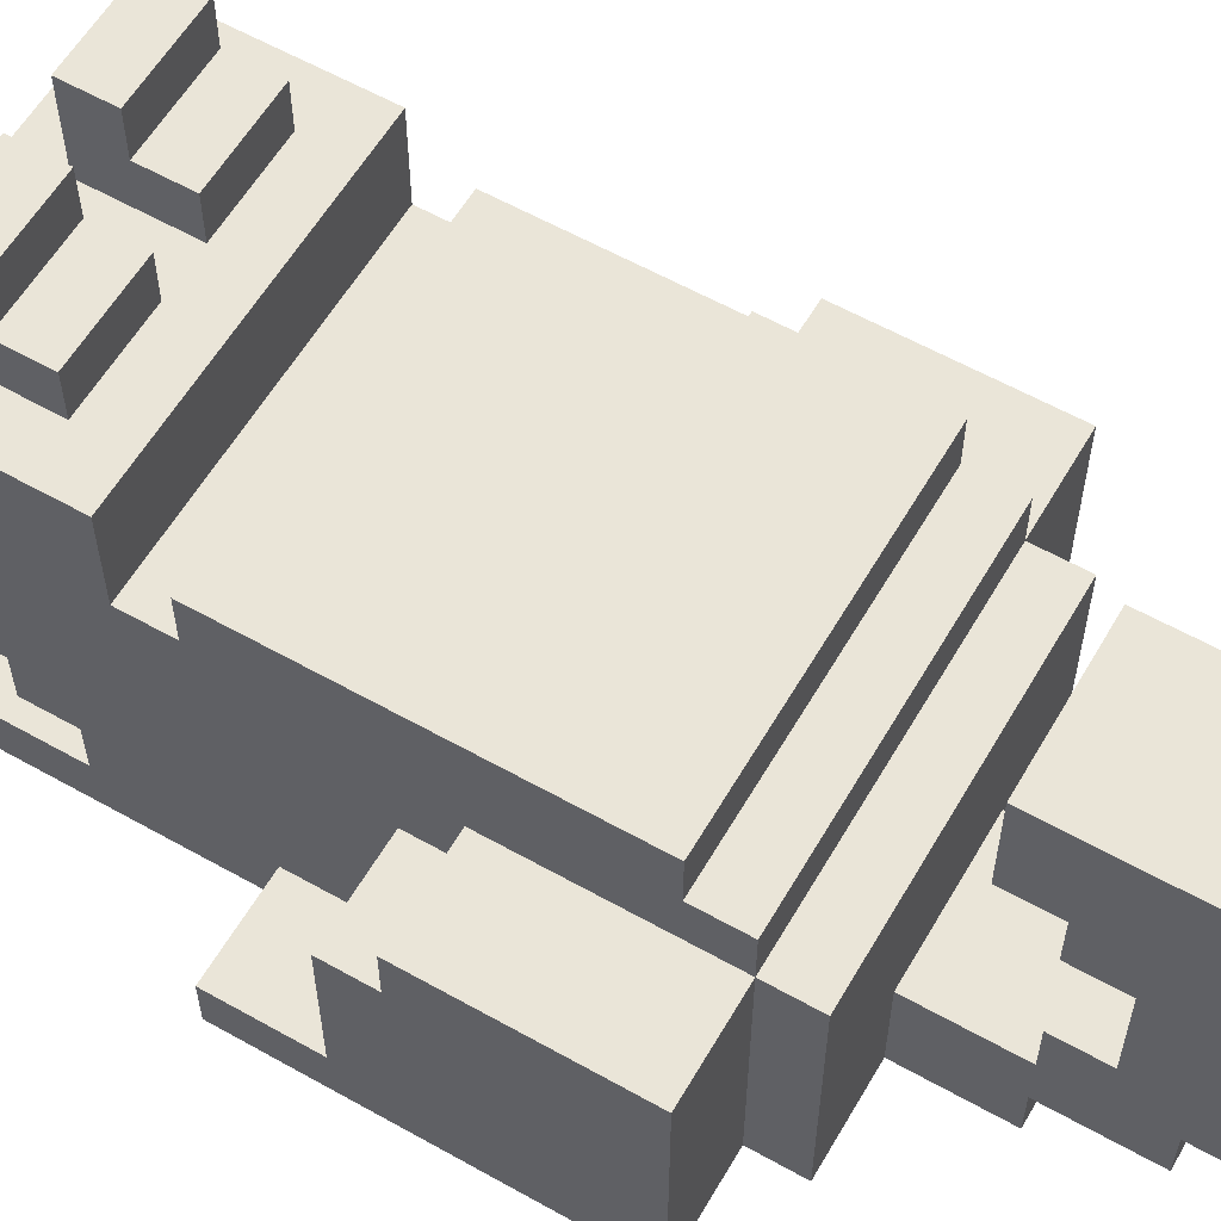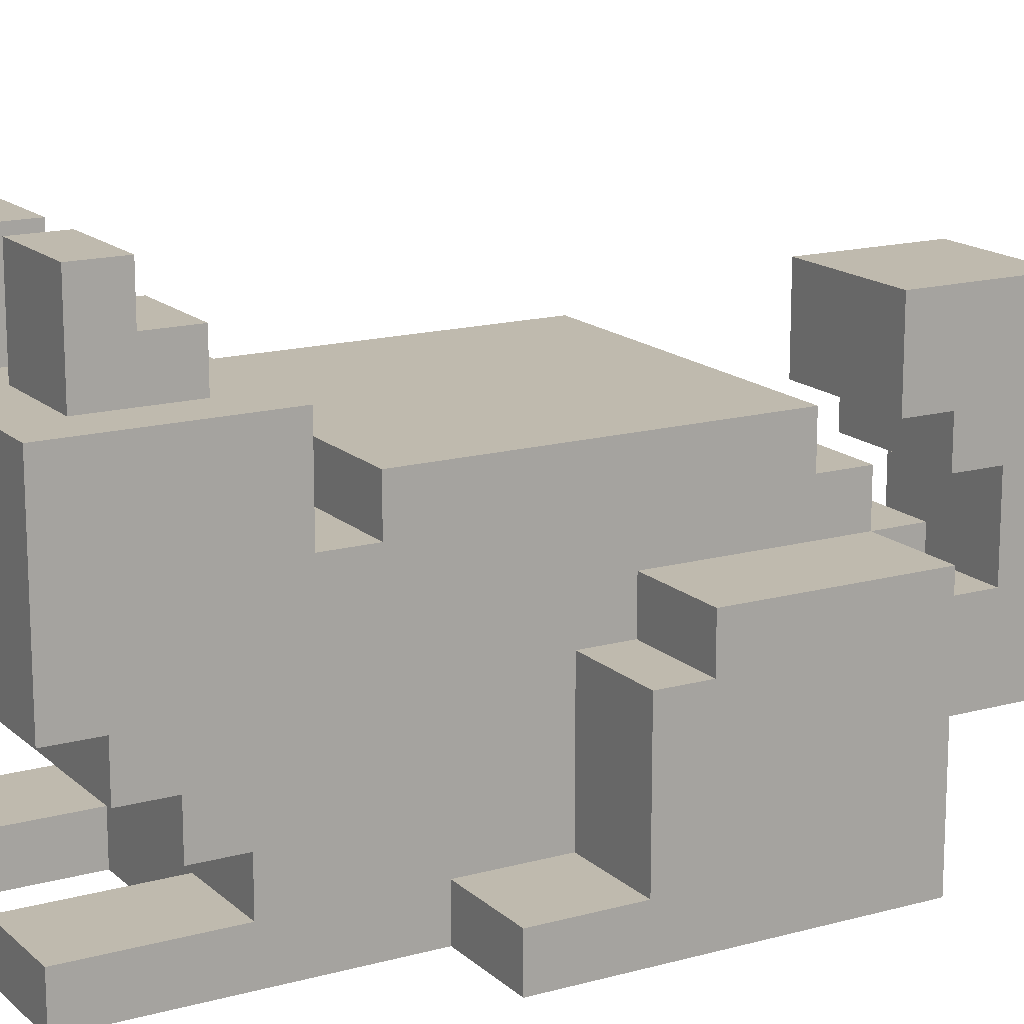
<metadata>
{"format":"obj","ext":"obj","renderer":"f3d","projection":"perspective","resolution":1024,"background":"white","views":[{"elev":59.1,"azim":-59.9,"up":"+Y"},{"elev":15.7,"azim":-120.0,"up":"+Y"}]}
</metadata>
<code>
o
v -0.9 0 -0.5
v -0.9 0 -1
v -0.9 0 -1.2
v -0.9 0.1 -1
v -0.9 0.1 -1.2
v -0.9 0.4 -0.9
v -0.9 0.4 -1
v -0.9 0.5 -0.5
v -0.9 0.5 -0.9
v -0.7 0 -0.4
v -0.7 0 -0.5
v -0.7 0 -1.2
v -0.7 0 -1.5
v -0.7 0 -1.8
v -0.7 0.1 -1
v -0.7 0.1 -1.2
v -0.7 0.1 -1.5
v -0.7 0.1 -1.8
v -0.7 0.2 -1.5
v -0.7 0.2 -1.6
v -0.7 0.3 -1.6
v -0.7 0.3 -1.7
v -0.7 0.4 -0.9
v -0.7 0.4 -1
v -0.7 0.4 -1.7
v -0.7 0.4 -1.8
v -0.7 0.5 -0.4
v -0.7 0.5 -0.5
v -0.7 0.5 -0.9
v -0.7 0.6 -0.5
v -0.7 0.6 -0.6
v -0.7 0.6 -1.3
v -0.7 0.6 -1.4
v -0.7 0.6 -1.7
v -0.7 0.6 -1.8
v -0.7 0.7 -0.6
v -0.7 0.7 -1.3
v -0.7 0.8 -1.4
v -0.7 0.8 -1.8
v -0.6 0.8 -1.5
v -0.6 0.8 -1.7
v -0.6 0.9 -1.5
v -0.6 0.9 -1.6
v -0.6 1 -1.6
v -0.6 1 -1.7
v -0.5 0 -0.2
v -0.5 0 -0.4
v -0.5 0.1 0
v -0.5 0.1 -0.2
v -0.5 0.2 0.1
v -0.5 0.2 0
v -0.5 0.2 -0.2
v -0.5 0.2 -0.4
v -0.5 0.3 -0.1
v -0.5 0.3 -0.2
v -0.5 0.4 -1.8
v -0.5 0.4 -1.9
v -0.5 0.5 -0.1
v -0.5 0.5 -0.2
v -0.5 0.6 0.1
v -0.5 0.6 0
v -0.5 0.6 -0.2
v -0.5 0.6 -0.3
v -0.5 0.6 -1.8
v -0.5 0.6 -1.9
v -0.5 0.8 0
v -0.5 0.8 -0.3
v -0.3 0.8 -1.5
v -0.3 0.8 -1.7
v -0.3 0.9 -1.5
v -0.3 0.9 -1.6
v -0.3 1 -1.6
v -0.3 1 -1.7
v -0.2 0 -1.5
v -0.2 0 -1.8
v -0.2 0.1 -1.5
v -0.2 0.1 -1.8
v -0.5 0 -1.5
v -0.5 0 -1.8
v -0.5 0.1 -1.5
v -0.5 0.1 -1.8
v -0.4 0.8 -1.5
v -0.4 0.8 -1.7
v -0.4 0.9 -1.5
v -0.4 0.9 -1.6
v -0.4 1 -1.6
v -0.4 1 -1.7
v -0.2 0 -0.2
v -0.2 0 -0.4
v -0.2 0.1 0
v -0.2 0.1 -0.2
v -0.2 0.2 0.1
v -0.2 0.2 0
v -0.2 0.2 -0.2
v -0.2 0.2 -0.4
v -0.2 0.3 -0.1
v -0.2 0.3 -0.2
v -0.2 0.4 -1.8
v -0.2 0.4 -1.9
v -0.2 0.5 -0.1
v -0.2 0.5 -0.2
v -0.2 0.6 0.1
v -0.2 0.6 0
v -0.2 0.6 -0.2
v -0.2 0.6 -0.3
v -0.2 0.6 -1.8
v -0.2 0.6 -1.9
v -0.2 0.8 0
v -0.2 0.8 -0.3
v -0.1 0.8 -1.5
v -0.1 0.8 -1.7
v -0.1 0.9 -1.5
v -0.1 0.9 -1.6
v -0.1 1 -1.6
v -0.1 1 -1.7
v 0 0 -0.4
v 0 0 -0.5
v 0 0 -1.2
v 0 0 -1.5
v 0 0 -1.8
v 0 0.1 -1
v 0 0.1 -1.2
v 0 0.1 -1.5
v 0 0.1 -1.8
v 0 0.2 -1.5
v 0 0.2 -1.6
v 0 0.3 -1.6
v 0 0.3 -1.7
v 0 0.4 -0.9
v 0 0.4 -1
v 0 0.4 -1.7
v 0 0.4 -1.8
v 0 0.5 -0.4
v 0 0.5 -0.5
v 0 0.5 -0.9
v 0 0.6 -0.5
v 0 0.6 -0.6
v 0 0.6 -1.3
v 0 0.6 -1.4
v 0 0.6 -1.7
v 0 0.6 -1.8
v 0 0.7 -0.6
v 0 0.7 -1.3
v 0 0.8 -1.4
v 0 0.8 -1.8
v 0.2 0 -0.5
v 0.2 0 -1
v 0.2 0 -1.2
v 0.2 0.1 -1
v 0.2 0.1 -1.2
v 0.2 0.4 -0.9
v 0.2 0.4 -1
v 0.2 0.5 -0.5
v 0.2 0.5 -0.9
v -0.5 0.2 0.1
v -0.5 0.6 0.1
v -0.4 0.2 0.1
v -0.4 0.6 0.1
v -0.3 0.2 0.1
v -0.3 0.6 0.1
v -0.2 0.2 0.1
v -0.2 0.6 0.1
v -0.5 0.1 0
v -0.5 0.2 0
v -0.5 0.6 0
v -0.5 0.8 0
v -0.4 0.1 0
v -0.4 0.2 0
v -0.4 0.6 0
v -0.4 0.8 0
v -0.3 0.1 0
v -0.3 0.2 0
v -0.3 0.6 0
v -0.3 0.8 0
v -0.2 0.1 0
v -0.2 0.2 0
v -0.2 0.6 0
v -0.2 0.8 0
v -0.5 0 -0.2
v -0.5 0.1 -0.2
v -0.4 0 -0.2
v -0.4 0.1 -0.2
v -0.3 0 -0.2
v -0.3 0.1 -0.2
v -0.2 0 -0.2
v -0.2 0.1 -0.2
v -0.7 0 -0.4
v -0.7 0.5 -0.4
v -0.5 0 -0.4
v -0.5 0.2 -0.4
v -0.4 0.2 -0.4
v -0.3 0.2 -0.4
v -0.2 0 -0.4
v -0.2 0.2 -0.4
v 0 0 -0.4
v 0 0.5 -0.4
v -0.9 0 -0.5
v -0.9 0.5 -0.5
v -0.7 0 -0.5
v -0.7 0.5 -0.5
v -0.7 0.6 -0.5
v 0 0 -0.5
v 0 0.5 -0.5
v 0 0.6 -0.5
v 0.2 0 -0.5
v 0.2 0.5 -0.5
v -0.7 0.6 -0.6
v -0.7 0.7 -0.6
v 0 0.6 -0.6
v 0 0.7 -0.6
v -0.7 0.6 -1.4
v -0.7 0.8 -1.4
v 0 0.6 -1.4
v 0 0.8 -1.4
v -0.6 0.8 -1.5
v -0.6 0.9 -1.5
v -0.4 0.8 -1.5
v -0.4 0.9 -1.5
v -0.3 0.8 -1.5
v -0.3 0.9 -1.5
v -0.1 0.8 -1.5
v -0.1 0.9 -1.5
v -0.6 0.9 -1.6
v -0.6 1 -1.6
v -0.4 0.9 -1.6
v -0.4 1 -1.6
v -0.3 0.9 -1.6
v -0.3 1 -1.6
v -0.1 0.9 -1.6
v -0.1 1 -1.6
v -0.5 0.3 -0.1
v -0.5 0.5 -0.1
v -0.4 0.3 -0.1
v -0.4 0.5 -0.1
v -0.3 0.3 -0.1
v -0.3 0.5 -0.1
v -0.2 0.3 -0.1
v -0.2 0.5 -0.1
v -0.5 0.2 -0.2
v -0.5 0.3 -0.2
v -0.5 0.5 -0.2
v -0.5 0.6 -0.2
v -0.4 0.2 -0.2
v -0.4 0.3 -0.2
v -0.4 0.5 -0.2
v -0.4 0.6 -0.2
v -0.3 0.2 -0.2
v -0.3 0.3 -0.2
v -0.3 0.5 -0.2
v -0.3 0.6 -0.2
v -0.2 0.2 -0.2
v -0.2 0.3 -0.2
v -0.2 0.5 -0.2
v -0.2 0.6 -0.2
v -0.5 0.6 -0.3
v -0.5 0.8 -0.3
v -0.4 0.6 -0.3
v -0.4 0.8 -0.3
v -0.3 0.6 -0.3
v -0.3 0.8 -0.3
v -0.2 0.6 -0.3
v -0.2 0.8 -0.3
v -0.9 0.4 -0.9
v -0.9 0.5 -0.9
v -0.7 0.4 -0.9
v -0.7 0.5 -0.9
v 0 0.4 -0.9
v 0 0.5 -0.9
v 0.2 0.4 -0.9
v 0.2 0.5 -0.9
v -0.9 0.1 -1
v -0.9 0.4 -1
v -0.7 0.1 -1
v -0.7 0.4 -1
v 0 0.1 -1
v 0 0.4 -1
v 0.2 0.1 -1
v 0.2 0.4 -1
v -0.9 0 -1.2
v -0.9 0.1 -1.2
v -0.7 0 -1.2
v -0.7 0.1 -1.2
v 0 0 -1.2
v 0 0.1 -1.2
v 0.2 0 -1.2
v 0.2 0.1 -1.2
v -0.7 0.6 -1.3
v -0.7 0.7 -1.3
v 0 0.6 -1.3
v 0 0.7 -1.3
v -0.7 0.1 -1.5
v -0.7 0.2 -1.5
v -0.5 0 -1.5
v -0.5 0.1 -1.5
v -0.5 0.2 -1.5
v -0.2 0 -1.5
v -0.2 0.1 -1.5
v -0.2 0.2 -1.5
v 0 0.1 -1.5
v 0 0.2 -1.5
v -0.7 0.2 -1.6
v -0.7 0.3 -1.6
v -0.5 0.2 -1.6
v -0.5 0.3 -1.6
v -0.2 0.2 -1.6
v -0.2 0.3 -1.6
v 0 0.2 -1.6
v 0 0.3 -1.6
v -0.7 0.3 -1.7
v -0.7 0.4 -1.7
v -0.6 0.8 -1.7
v -0.6 1 -1.7
v -0.5 0.4 -1.7
v -0.4 0.8 -1.7
v -0.4 1 -1.7
v -0.3 0.8 -1.7
v -0.3 1 -1.7
v -0.2 0.4 -1.7
v -0.1 0.8 -1.7
v -0.1 1 -1.7
v 0 0.3 -1.7
v 0 0.4 -1.7
v -0.7 0 -1.8
v -0.7 0.1 -1.8
v -0.7 0.4 -1.8
v -0.7 0.6 -1.8
v -0.7 0.8 -1.8
v -0.6 0.6 -1.8
v -0.6 0.7 -1.8
v -0.5 0 -1.8
v -0.5 0.1 -1.8
v -0.5 0.4 -1.8
v -0.5 0.6 -1.8
v -0.5 0.7 -1.8
v -0.4 0.6 -1.8
v -0.3 0.6 -1.8
v -0.2 0 -1.8
v -0.2 0.1 -1.8
v -0.2 0.4 -1.8
v -0.2 0.6 -1.8
v -0.2 0.7 -1.8
v -0.1 0.6 -1.8
v -0.1 0.7 -1.8
v 0 0 -1.8
v 0 0.1 -1.8
v 0 0.4 -1.8
v 0 0.6 -1.8
v 0 0.8 -1.8
v -0.5 0.4 -1.9
v -0.5 0.6 -1.9
v -0.4 0.5 -1.9
v -0.4 0.6 -1.9
v -0.3 0.5 -1.9
v -0.3 0.6 -1.9
v -0.2 0.4 -1.9
v -0.2 0.6 -1.9
v -0.5 0 -0.2
v -0.4 0 -0.2
v -0.3 0 -0.2
v -0.2 0 -0.2
v -0.4 0 -0.3
v -0.3 0 -0.3
v -0.7 0 -0.4
v -0.5 0 -0.4
v -0.4 0 -0.4
v -0.3 0 -0.4
v -0.2 0 -0.4
v 0 0 -0.4
v -0.9 0 -0.5
v -0.7 0 -0.5
v 0 0 -0.5
v 0.2 0 -0.5
v 0 0 -0.6
v 0.1 0 -0.6
v -0.9 0 -1
v -0.7 0 -1
v 0 0 -1
v 0.1 0 -1
v 0.2 0 -1
v -0.9 0 -1.2
v -0.7 0 -1.2
v 0 0 -1.2
v 0.2 0 -1.2
v -0.5 0 -1.4
v -0.2 0 -1.4
v -0.7 0 -1.5
v -0.5 0 -1.5
v -0.2 0 -1.5
v 0 0 -1.5
v -0.7 0 -1.8
v -0.5 0 -1.8
v -0.2 0 -1.8
v 0 0 -1.8
v -0.5 0.1 0
v -0.4 0.1 0
v -0.3 0.1 0
v -0.2 0.1 0
v -0.5 0.1 -0.2
v -0.4 0.1 -0.2
v -0.3 0.1 -0.2
v -0.2 0.1 -0.2
v -0.5 0.2 0.1
v -0.4 0.2 0.1
v -0.3 0.2 0.1
v -0.2 0.2 0.1
v -0.5 0.2 0
v -0.4 0.2 0
v -0.3 0.2 0
v -0.2 0.2 0
v -0.7 0.2 -1.5
v -0.5 0.2 -1.5
v -0.2 0.2 -1.5
v 0 0.2 -1.5
v -0.7 0.2 -1.6
v -0.5 0.2 -1.6
v -0.2 0.2 -1.6
v 0 0.2 -1.6
v -0.7 0.3 -1.6
v -0.5 0.3 -1.6
v -0.2 0.3 -1.6
v 0 0.3 -1.6
v -0.7 0.3 -1.7
v 0 0.3 -1.7
v -0.7 0.4 -1.7
v -0.5 0.4 -1.7
v -0.2 0.4 -1.7
v 0 0.4 -1.7
v -0.7 0.4 -1.8
v -0.5 0.4 -1.8
v -0.2 0.4 -1.8
v 0 0.4 -1.8
v -0.5 0.4 -1.9
v -0.2 0.4 -1.9
v -0.5 0.5 -0.1
v -0.4 0.5 -0.1
v -0.3 0.5 -0.1
v -0.2 0.5 -0.1
v -0.5 0.5 -0.2
v -0.4 0.5 -0.2
v -0.3 0.5 -0.2
v -0.2 0.5 -0.2
v -0.5 0.6 -0.2
v -0.4 0.6 -0.2
v -0.3 0.6 -0.2
v -0.2 0.6 -0.2
v -0.5 0.6 -0.3
v -0.4 0.6 -0.3
v -0.3 0.6 -0.3
v -0.2 0.6 -0.3
v -0.9 0.1 -1
v -0.7 0.1 -1
v 0 0.1 -1
v 0.2 0.1 -1
v -0.9 0.1 -1.2
v -0.7 0.1 -1.2
v 0 0.1 -1.2
v 0.2 0.1 -1.2
v -0.7 0.1 -1.5
v -0.5 0.1 -1.5
v -0.2 0.1 -1.5
v 0 0.1 -1.5
v -0.7 0.1 -1.8
v -0.5 0.1 -1.8
v -0.2 0.1 -1.8
v 0 0.1 -1.8
v -0.5 0.2 -0.2
v -0.4 0.2 -0.2
v -0.3 0.2 -0.2
v -0.2 0.2 -0.2
v -0.5 0.2 -0.4
v -0.4 0.2 -0.4
v -0.3 0.2 -0.4
v -0.2 0.2 -0.4
v -0.5 0.3 -0.1
v -0.4 0.3 -0.1
v -0.3 0.3 -0.1
v -0.2 0.3 -0.1
v -0.5 0.3 -0.2
v -0.4 0.3 -0.2
v -0.3 0.3 -0.2
v -0.2 0.3 -0.2
v -0.9 0.4 -0.9
v -0.7 0.4 -0.9
v 0 0.4 -0.9
v 0.2 0.4 -0.9
v -0.9 0.4 -1
v -0.7 0.4 -1
v 0 0.4 -1
v 0.2 0.4 -1
v -0.7 0.5 -0.4
v 0 0.5 -0.4
v -0.9 0.5 -0.5
v -0.7 0.5 -0.5
v 0 0.5 -0.5
v 0.2 0.5 -0.5
v -0.9 0.5 -0.9
v -0.7 0.5 -0.9
v 0 0.5 -0.9
v 0.2 0.5 -0.9
v -0.5 0.6 0.1
v -0.4 0.6 0.1
v -0.3 0.6 0.1
v -0.2 0.6 0.1
v -0.5 0.6 0
v -0.4 0.6 0
v -0.3 0.6 0
v -0.2 0.6 0
v -0.7 0.6 -0.5
v 0 0.6 -0.5
v -0.7 0.6 -0.6
v 0 0.6 -0.6
v -0.7 0.6 -1.3
v 0 0.6 -1.3
v -0.7 0.6 -1.4
v 0 0.6 -1.4
v -0.5 0.6 -1.8
v -0.4 0.6 -1.8
v -0.3 0.6 -1.8
v -0.2 0.6 -1.8
v -0.5 0.6 -1.9
v -0.4 0.6 -1.9
v -0.3 0.6 -1.9
v -0.2 0.6 -1.9
v -0.7 0.7 -0.6
v 0 0.7 -0.6
v -0.7 0.7 -1.3
v 0 0.7 -1.3
v -0.5 0.8 0
v -0.4 0.8 0
v -0.3 0.8 0
v -0.2 0.8 0
v -0.5 0.8 -0.3
v -0.4 0.8 -0.3
v -0.3 0.8 -0.3
v -0.2 0.8 -0.3
v -0.7 0.8 -1.4
v 0 0.8 -1.4
v -0.6 0.8 -1.5
v -0.4 0.8 -1.5
v -0.3 0.8 -1.5
v -0.1 0.8 -1.5
v -0.6 0.8 -1.7
v -0.4 0.8 -1.7
v -0.3 0.8 -1.7
v -0.1 0.8 -1.7
v -0.7 0.8 -1.8
v 0 0.8 -1.8
v -0.6 0.9 -1.5
v -0.4 0.9 -1.5
v -0.3 0.9 -1.5
v -0.1 0.9 -1.5
v -0.6 0.9 -1.6
v -0.4 0.9 -1.6
v -0.3 0.9 -1.6
v -0.1 0.9 -1.6
v -0.6 1 -1.6
v -0.4 1 -1.6
v -0.3 1 -1.6
v -0.1 1 -1.6
v -0.6 1 -1.7
v -0.4 1 -1.7
v -0.3 1 -1.7
v -0.1 1 -1.7
f 4 2 1
f 4 3 2
f 5 3 4
f 6 4 1
f 7 4 6
f 8 6 1
f 9 6 8
f 16 13 12
f 17 14 13
f 17 13 16
f 18 14 17
f 19 16 15
f 19 17 16
f 21 20 19
f 24 19 15
f 24 22 21
f 24 21 19
f 25 22 24
f 27 11 10
f 28 11 27
f 29 24 23
f 29 25 24
f 30 29 28
f 31 29 30
f 32 25 29
f 32 29 31
f 33 25 32
f 34 26 25
f 34 25 33
f 35 26 34
f 36 32 31
f 37 32 36
f 38 35 34
f 38 34 33
f 39 35 38
f 42 41 40
f 43 41 42
f 44 41 43
f 45 41 44
f 49 47 46
f 51 49 48
f 52 47 49
f 52 49 51
f 53 47 52
f 54 51 50
f 54 52 51
f 55 52 54
f 58 54 50
f 60 58 50
f 60 59 58
f 61 59 60
f 62 59 61
f 64 57 56
f 65 57 64
f 66 63 62
f 66 62 61
f 67 63 66
f 70 69 68
f 71 69 70
f 72 69 71
f 73 69 72
f 76 75 74
f 77 75 76
f 78 79 80
f 80 79 81
f 82 83 84
f 84 83 85
f 85 83 86
f 86 83 87
f 88 89 91
f 90 91 93
f 91 89 94
f 93 91 94
f 94 89 95
f 92 93 96
f 93 94 96
f 96 94 97
f 92 96 100
f 92 100 102
f 100 101 102
f 102 101 103
f 103 101 104
f 98 99 106
f 106 99 107
f 104 105 108
f 103 104 108
f 108 105 109
f 110 111 112
f 112 111 113
f 113 111 114
f 114 111 115
f 118 119 122
f 119 120 123
f 122 119 123
f 123 120 124
f 121 122 125
f 122 123 125
f 125 126 127
f 121 125 130
f 127 128 130
f 125 127 130
f 130 128 131
f 116 117 133
f 133 117 134
f 129 130 135
f 130 131 135
f 134 135 136
f 136 135 137
f 135 131 138
f 137 135 138
f 138 131 139
f 131 132 140
f 139 131 140
f 140 132 141
f 137 138 142
f 142 138 143
f 140 141 144
f 139 140 144
f 144 141 145
f 146 147 149
f 147 148 149
f 149 148 150
f 146 149 151
f 151 149 152
f 146 151 153
f 153 151 154
f 157 156 155
f 158 156 157
f 159 158 157
f 160 158 159
f 161 160 159
f 162 160 161
f 167 164 163
f 168 164 167
f 169 166 165
f 170 166 169
f 171 168 167
f 172 168 171
f 173 170 169
f 174 170 173
f 175 172 171
f 176 172 175
f 177 174 173
f 178 174 177
f 181 180 179
f 182 180 181
f 183 182 181
f 184 182 183
f 185 184 183
f 186 184 185
f 189 188 187
f 190 188 189
f 191 188 190
f 192 188 191
f 194 188 192
f 195 194 193
f 196 188 194
f 196 194 195
f 199 198 197
f 200 198 199
f 203 201 200
f 204 201 203
f 205 203 202
f 206 203 205
f 209 208 207
f 210 208 209
f 213 212 211
f 214 212 213
f 217 216 215
f 218 216 217
f 221 220 219
f 222 220 221
f 225 224 223
f 226 224 225
f 229 228 227
f 230 228 229
f 231 232 233
f 233 232 234
f 233 234 235
f 235 234 236
f 235 236 237
f 237 236 238
f 239 240 243
f 243 240 244
f 241 242 245
f 245 242 246
f 243 244 247
f 247 244 248
f 245 246 249
f 249 246 250
f 247 248 251
f 251 248 252
f 249 250 253
f 253 250 254
f 255 256 257
f 257 256 258
f 257 258 259
f 259 258 260
f 259 260 261
f 261 260 262
f 263 264 265
f 265 264 266
f 267 268 269
f 269 268 270
f 271 272 273
f 273 272 274
f 275 276 277
f 277 276 278
f 279 280 281
f 281 280 282
f 283 284 285
f 285 284 286
f 287 288 289
f 289 288 290
f 291 292 294
f 294 292 295
f 293 294 296
f 294 295 296
f 296 295 297
f 297 295 298
f 297 298 299
f 299 298 300
f 301 302 303
f 303 302 304
f 303 304 305
f 305 304 306
f 305 306 307
f 307 306 308
f 309 310 313
f 311 312 314
f 314 312 315
f 309 313 318
f 316 317 319
f 319 317 320
f 309 318 321
f 321 318 322
f 325 326 328
f 326 327 328
f 328 327 329
f 323 324 330
f 330 324 331
f 325 328 332
f 328 329 333
f 332 328 333
f 329 327 334
f 333 329 334
f 333 334 335
f 335 334 336
f 336 334 340
f 334 327 341
f 340 334 341
f 339 340 342
f 340 341 342
f 341 327 343
f 342 341 343
f 337 338 344
f 344 338 345
f 339 342 346
f 342 343 347
f 346 342 347
f 343 327 348
f 347 343 348
f 349 350 351
f 351 350 352
f 349 351 353
f 351 352 353
f 353 352 354
f 349 353 355
f 353 354 355
f 355 354 356
f 361 358 357
f 361 359 358
f 362 360 359
f 362 359 361
f 364 361 357
f 365 362 361
f 365 361 364
f 366 360 362
f 366 362 365
f 367 360 366
f 370 365 364
f 370 368 367
f 370 367 366
f 370 366 365
f 370 364 363
f 371 368 370
f 373 371 370
f 373 372 371
f 374 372 373
f 375 370 369
f 376 373 370
f 376 370 375
f 376 374 373
f 377 374 376
f 378 372 374
f 378 374 377
f 379 372 378
f 380 376 375
f 381 377 376
f 381 376 380
f 382 378 377
f 382 377 381
f 382 379 378
f 383 379 382
f 384 382 381
f 385 382 384
f 386 384 381
f 387 385 384
f 387 384 386
f 388 382 385
f 388 385 387
f 389 382 388
f 390 387 386
f 391 387 390
f 392 389 388
f 393 389 392
f 398 395 394
f 399 396 395
f 399 395 398
f 400 397 396
f 400 396 399
f 401 397 400
f 406 403 402
f 407 404 403
f 407 403 406
f 408 405 404
f 408 404 407
f 409 405 408
f 414 411 410
f 415 412 411
f 415 411 414
f 416 413 412
f 416 412 415
f 417 413 416
f 422 419 418
f 422 421 420
f 422 420 419
f 423 421 422
f 428 425 424
f 429 426 425
f 429 425 428
f 430 427 426
f 430 426 429
f 431 427 430
f 432 430 429
f 433 430 432
f 438 435 434
f 439 436 435
f 439 435 438
f 440 437 436
f 440 436 439
f 441 437 440
f 446 443 442
f 447 444 443
f 447 443 446
f 448 445 444
f 448 444 447
f 449 445 448
f 450 451 454
f 454 451 455
f 452 453 456
f 456 453 457
f 458 459 462
f 462 459 463
f 460 461 464
f 464 461 465
f 466 467 470
f 467 468 471
f 470 467 471
f 468 469 472
f 471 468 472
f 472 469 473
f 474 475 478
f 475 476 479
f 478 475 479
f 476 477 480
f 479 476 480
f 480 477 481
f 482 483 486
f 486 483 487
f 484 485 488
f 488 485 489
f 490 491 493
f 493 491 494
f 492 493 496
f 496 493 497
f 494 495 498
f 498 495 499
f 500 501 504
f 501 502 505
f 504 501 505
f 502 503 506
f 505 502 506
f 506 503 507
f 508 509 510
f 510 509 511
f 512 513 514
f 514 513 515
f 516 517 520
f 517 518 521
f 520 517 521
f 518 519 522
f 521 518 522
f 522 519 523
f 524 525 526
f 526 525 527
f 528 529 532
f 529 530 533
f 532 529 533
f 530 531 534
f 533 530 534
f 534 531 535
f 536 537 538
f 538 537 539
f 539 537 540
f 540 537 541
f 536 538 542
f 539 540 543
f 543 540 544
f 541 537 545
f 543 544 546
f 544 545 546
f 536 542 546
f 542 543 546
f 545 537 547
f 546 545 547
f 548 549 552
f 552 549 553
f 550 551 554
f 554 551 555
f 556 557 560
f 560 557 561
f 558 559 562
f 562 559 563

</code>
